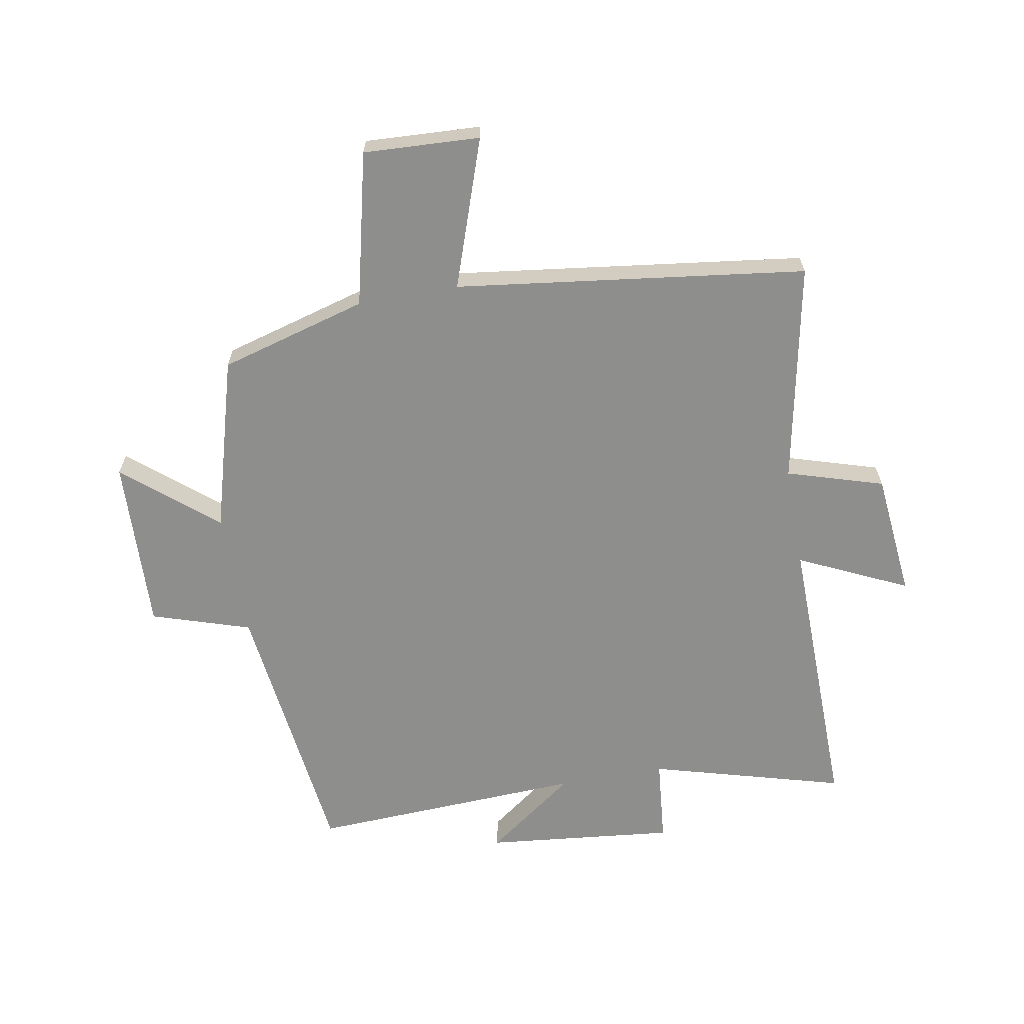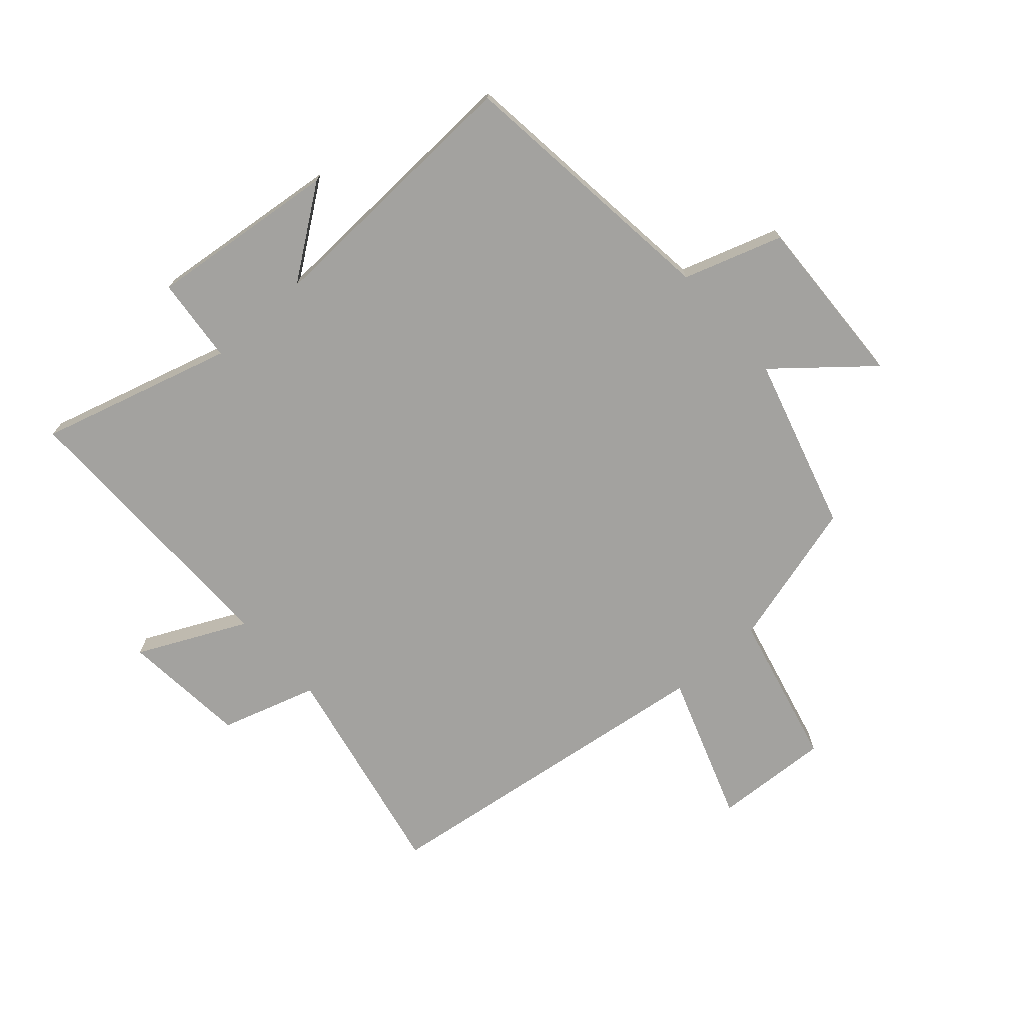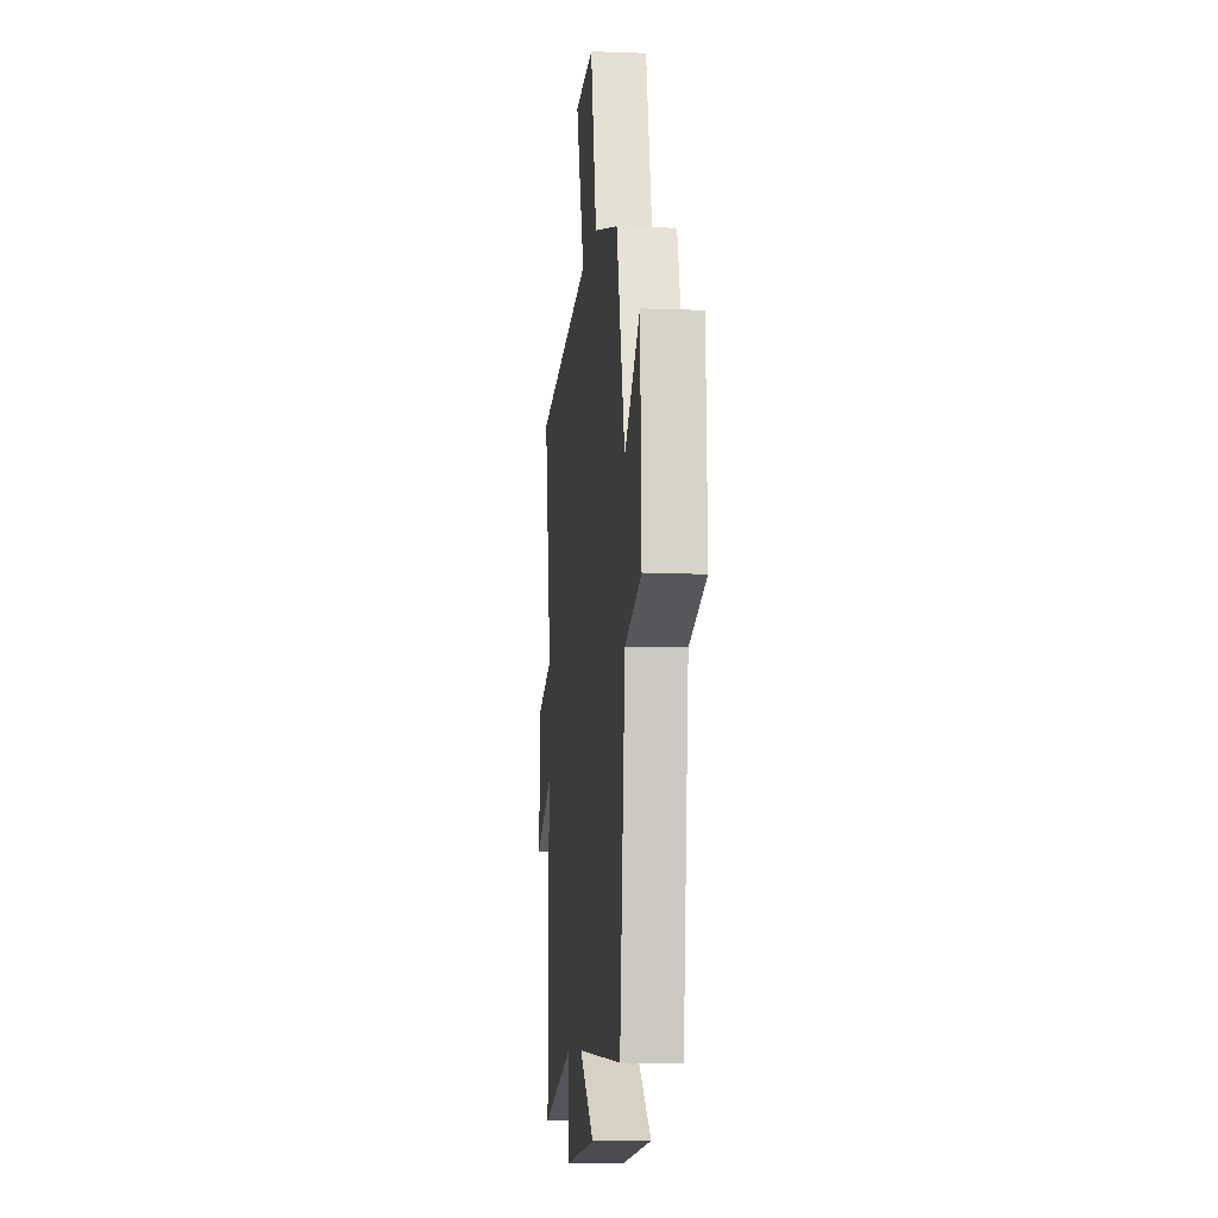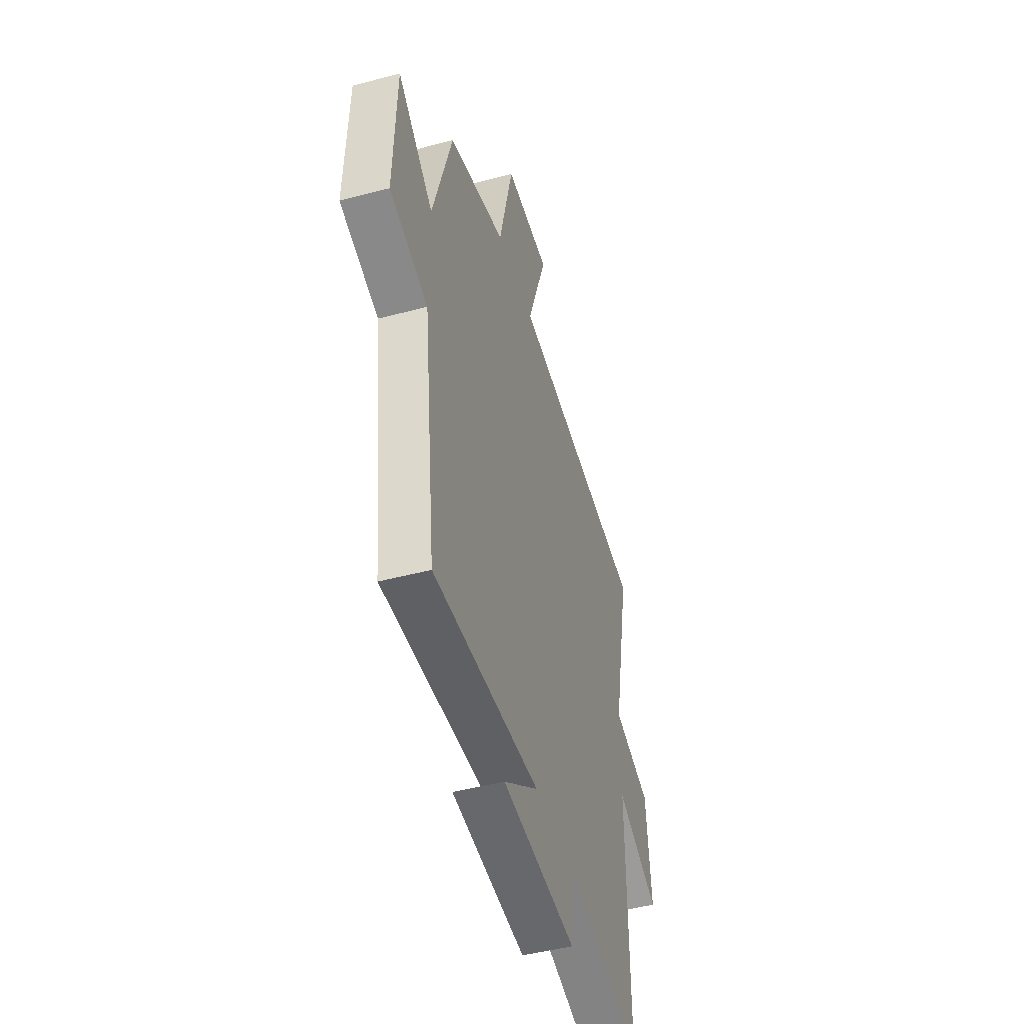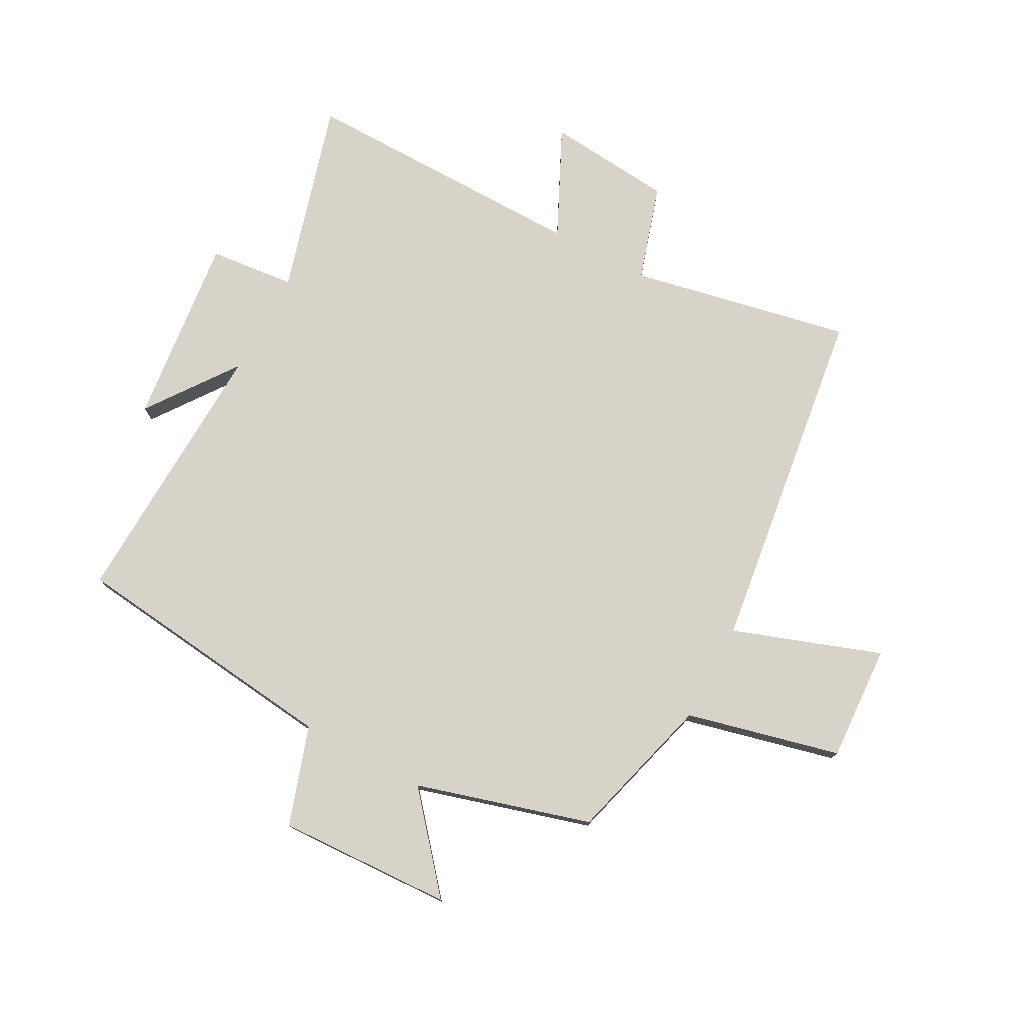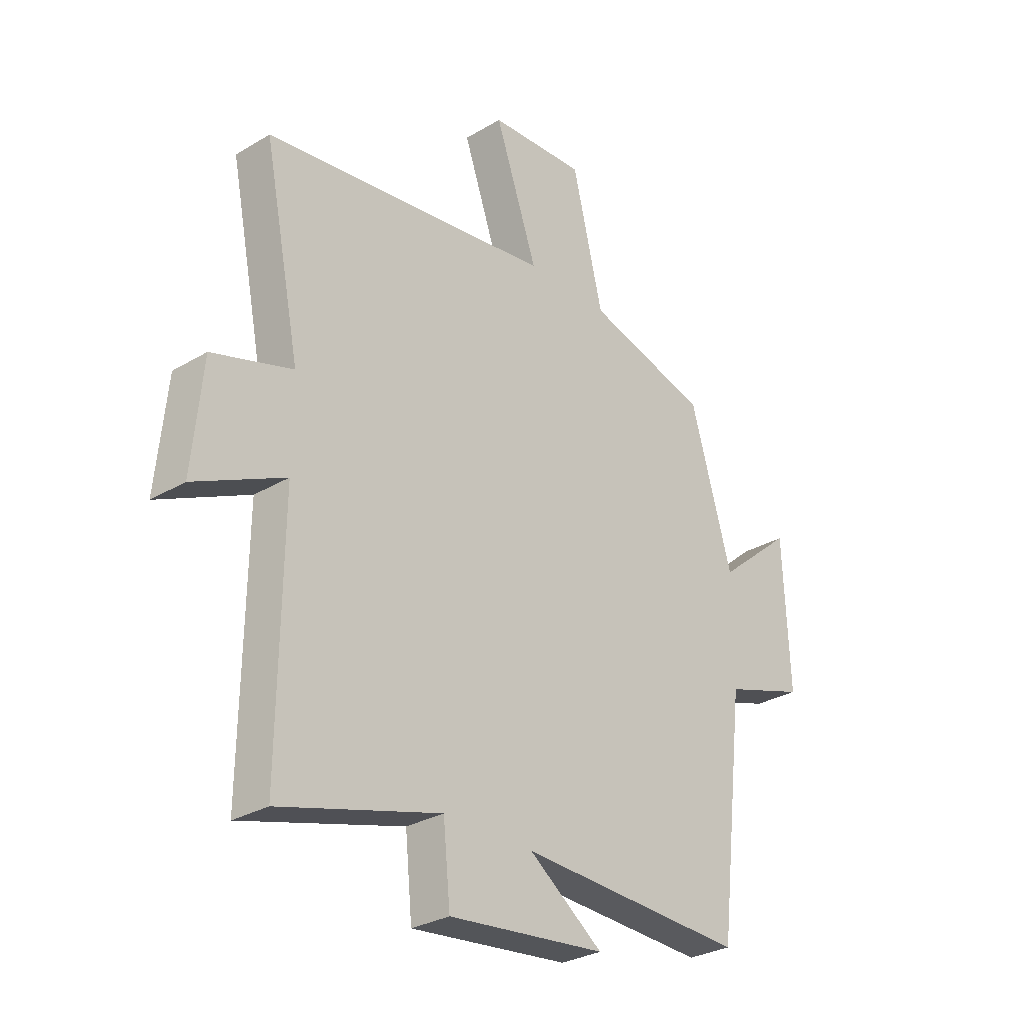
<metadata>
{"format":"obj","ext":"obj","renderer":"f3d","projection":"perspective","resolution":1024,"background":"white","views":[{"elev":-64.8,"azim":10.3,"up":"+Y"},{"elev":-72.4,"azim":-138.5,"up":"+Y"},{"elev":-9.4,"azim":-95.9,"up":"+Z"},{"elev":-46.7,"azim":-73.2,"up":"+Z"},{"elev":76.7,"azim":-61.9,"up":"+Y"},{"elev":-29.5,"azim":131.3,"up":"+Z"}]}
</metadata>
<code>
v -0.447 0.07 -0.52
v -0.5 0.07 -0.07
v -0.663 0.07 -0.017
v -0.651 0.07 0.271
v -0.5 0.07 0.144
v -0.417 0.07 0.432
v -0.173 0.07 0.5
v -0.112 0.07 0.754
v 0.08 0.07 0.744
v -0.005 0.07 0.5
v 0.573 0.07 0.423
v 0.5 0.07 0.059
v 0.659 0.07 0.01
v 0.679 0.07 -0.198
v 0.5 0.07 -0.113
v 0.506 0.07 -0.59
v 0.187 0.07 -0.5
v 0.173 0.07 -0.642
v -0.141 0.07 -0.608
v 0.007 0.07 -0.5
v -0.447 0 -0.52
v -0.5 0 -0.07
v -0.663 0 -0.017
v -0.651 0 0.271
v -0.5 0 0.144
v -0.417 0 0.432
v -0.173 0 0.5
v -0.112 0 0.754
v 0.08 0 0.744
v -0.005 0 0.5
v 0.573 0 0.423
v 0.5 0 0.059
v 0.659 0 0.01
v 0.679 0 -0.198
v 0.5 0 -0.113
v 0.506 0 -0.59
v 0.187 0 -0.5
v 0.173 0 -0.642
v -0.141 0 -0.608
v 0.007 0 -0.5
f 17 18 19 20
f 15 16 17
f 15 17 20
f 12 13 14 15
f 12 15 20 1
f 10 11 12 1
f 7 8 9 10
f 5 6 7 10
f 2 3 4 5
f 1 2 5 10
f 40 39 38 37
f 37 36 35
f 40 37 35
f 35 34 33 32
f 21 40 35 32
f 21 32 31 30
f 30 29 28 27
f 30 27 26 25
f 25 24 23 22
f 30 25 22 21
f 1 21 22 2
f 2 22 23 3
f 3 23 24 4
f 4 24 25 5
f 5 25 26 6
f 6 26 27 7
f 7 27 28 8
f 8 28 29 9
f 9 29 30 10
f 10 30 31 11
f 11 31 32 12
f 12 32 33 13
f 13 33 34 14
f 14 34 35 15
f 15 35 36 16
f 16 36 37 17
f 17 37 38 18
f 18 38 39 19
f 19 39 40 20
f 20 40 21 1

</code>
